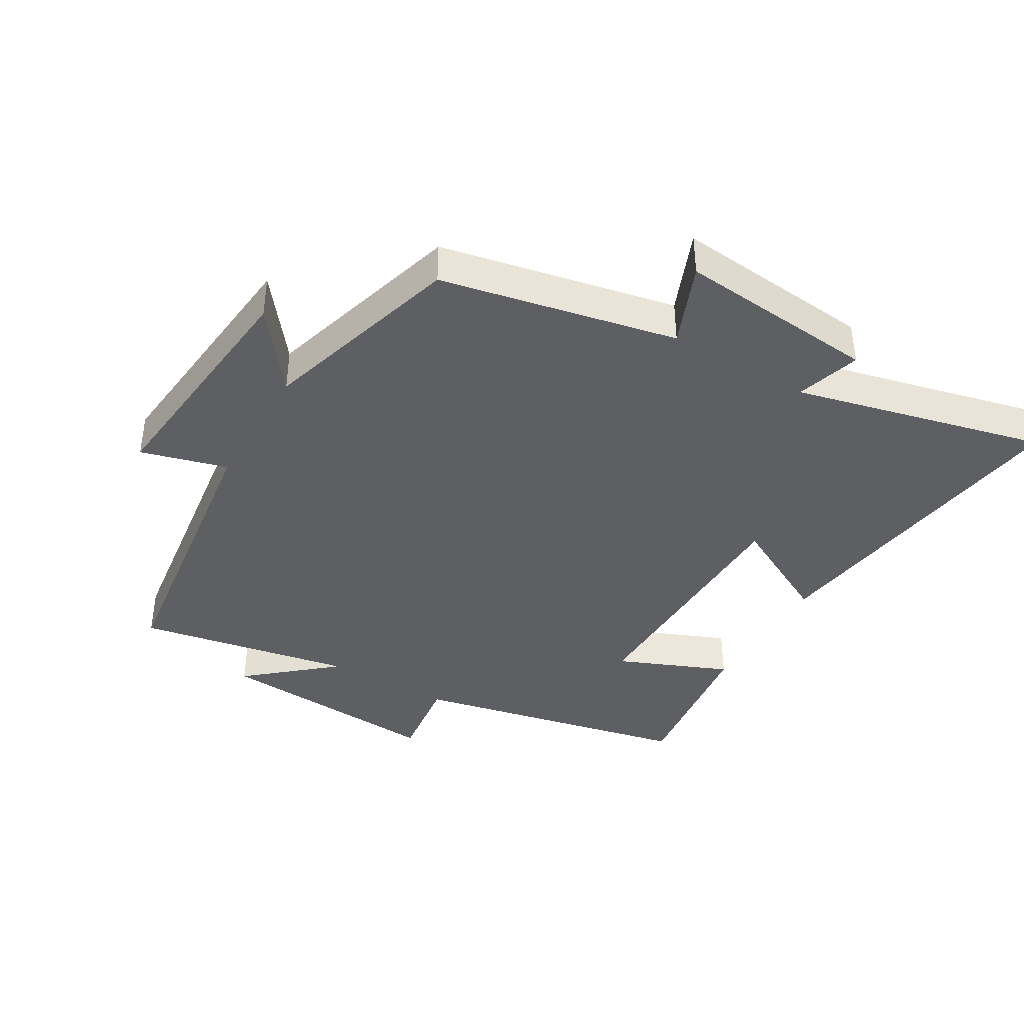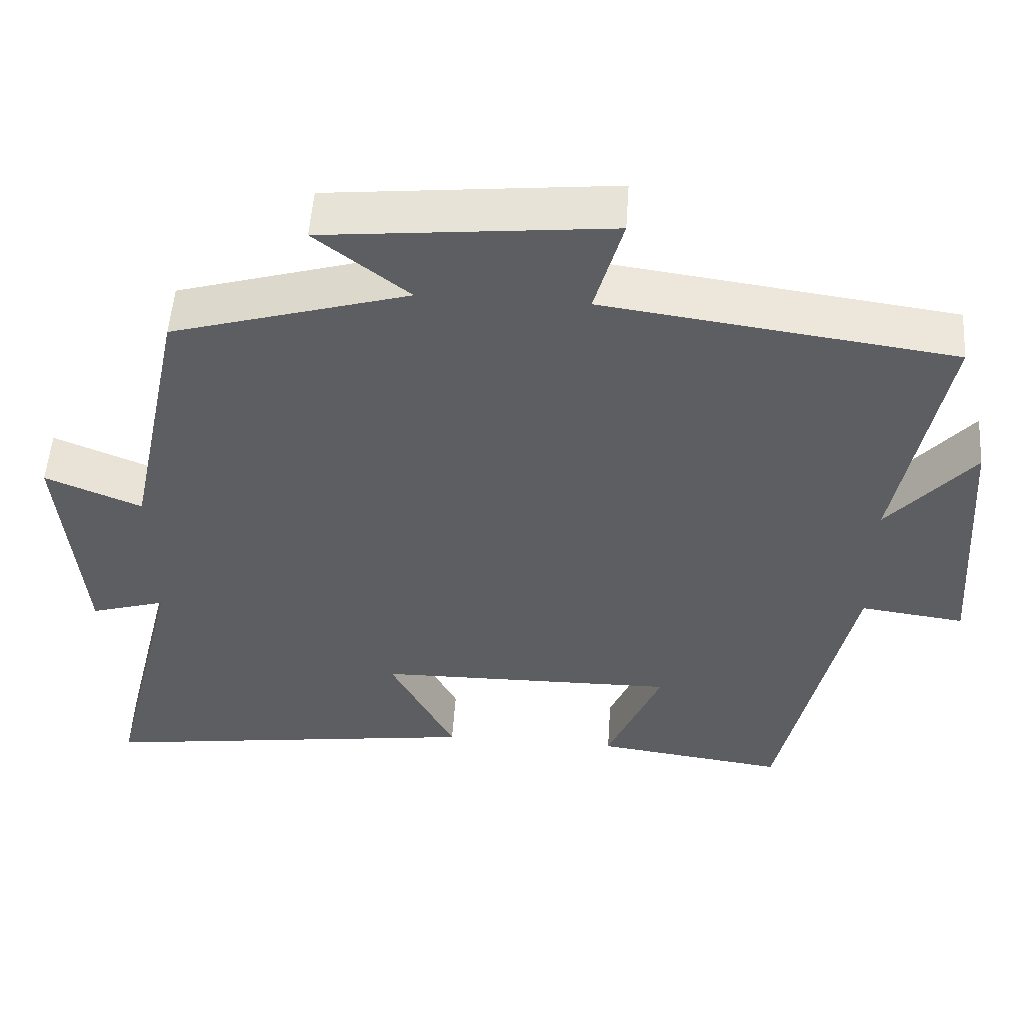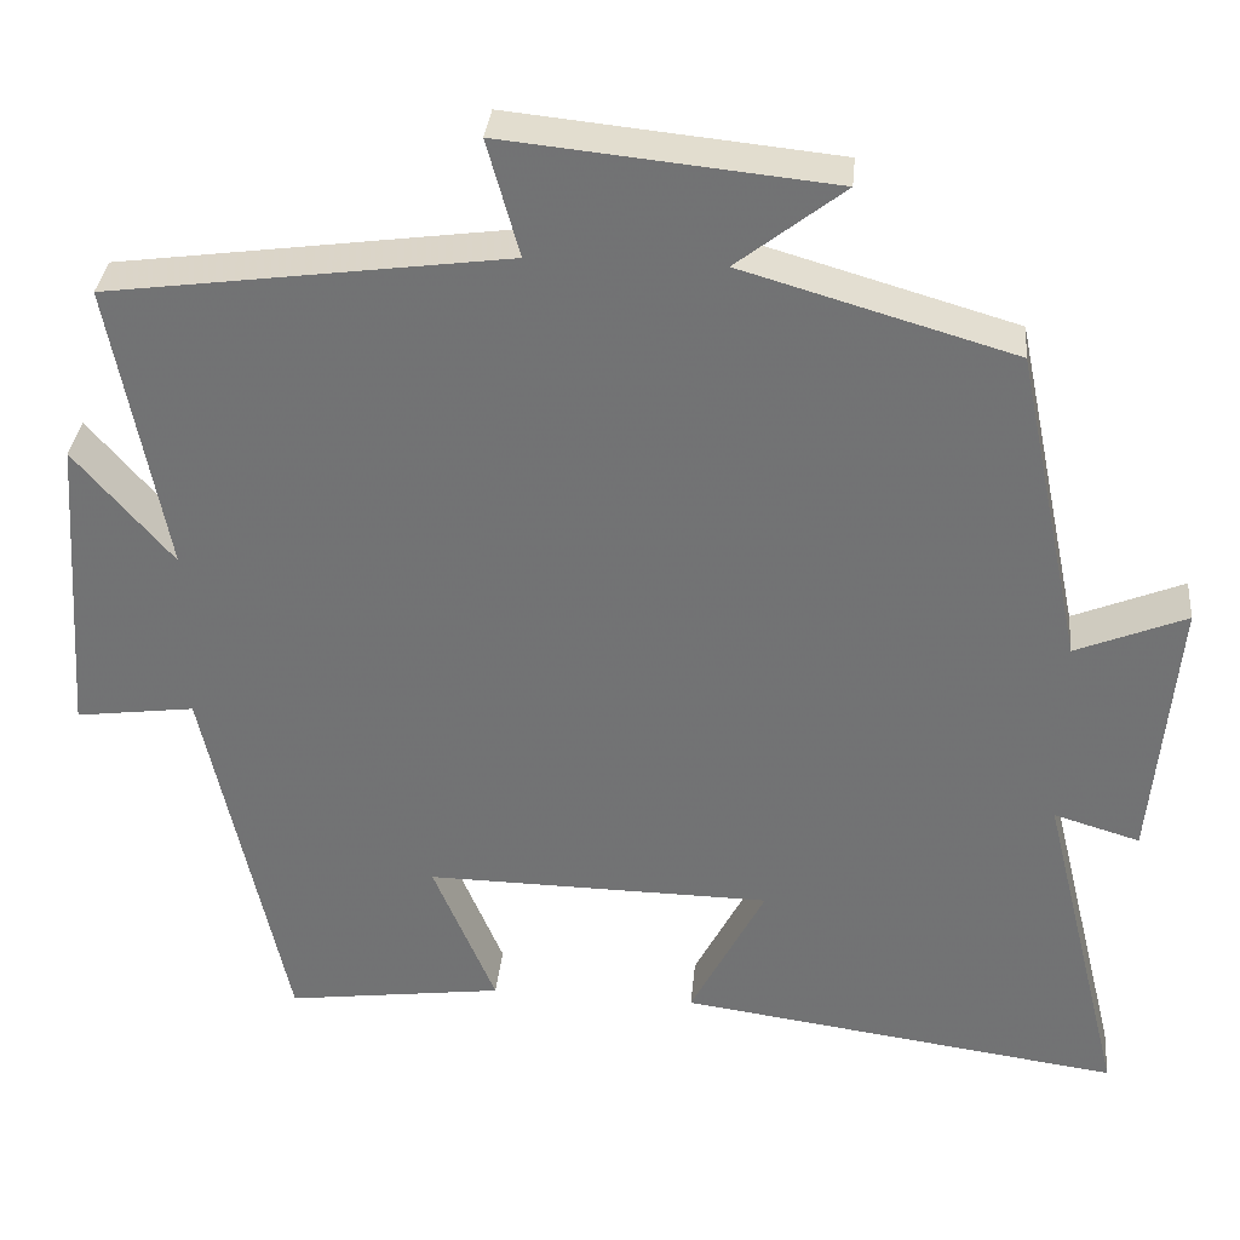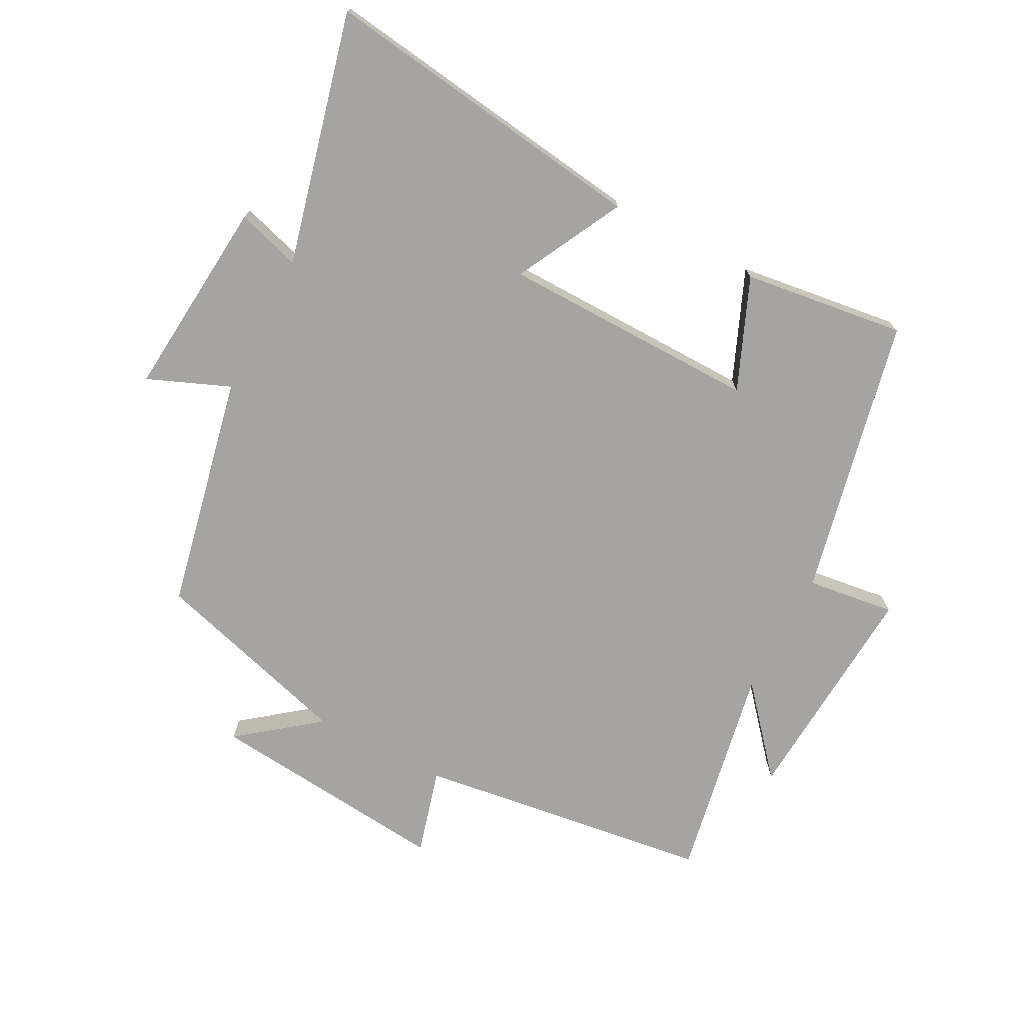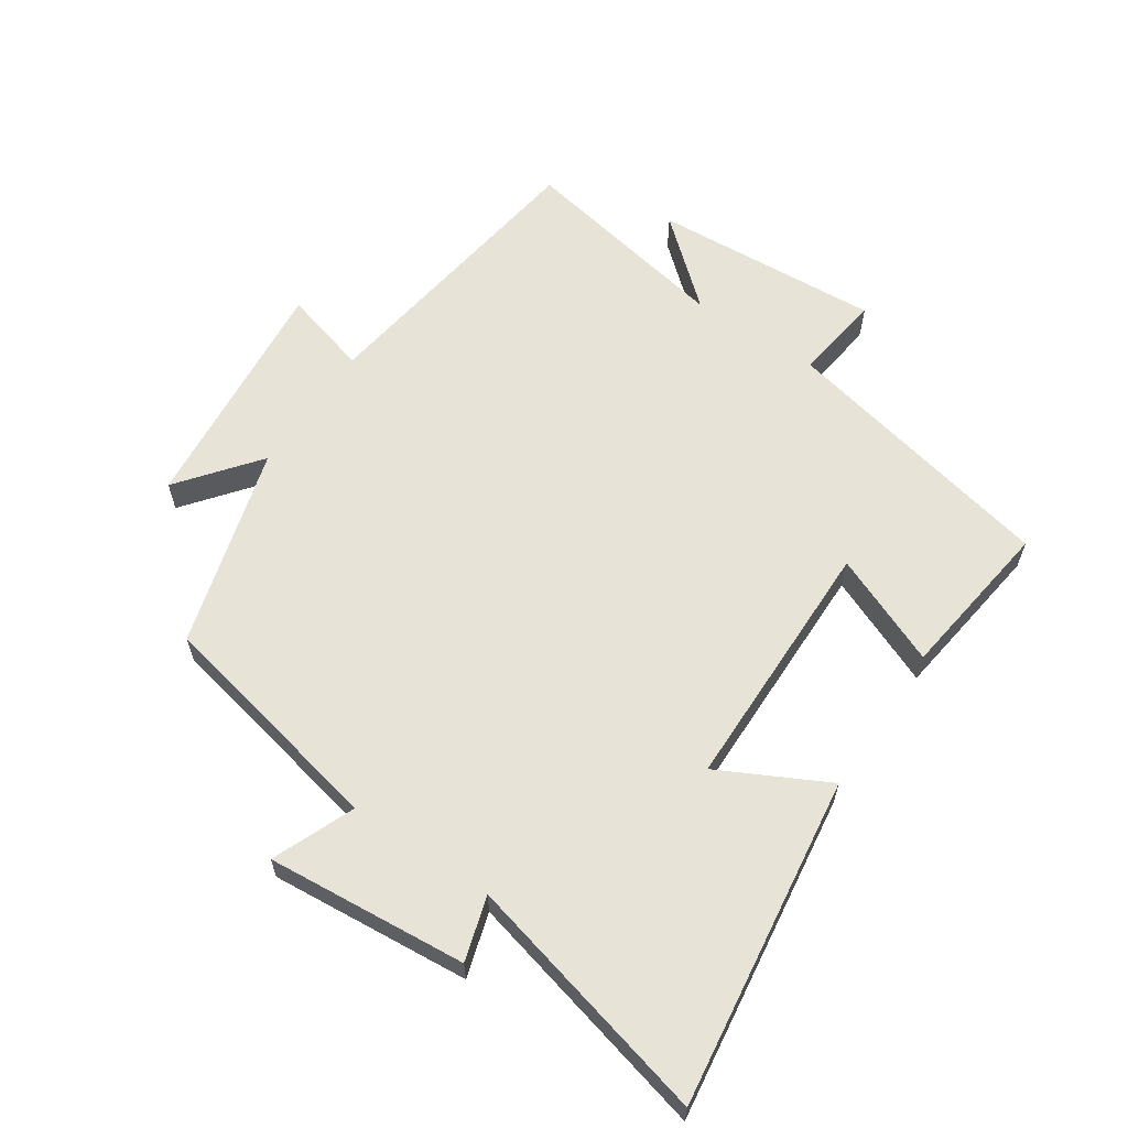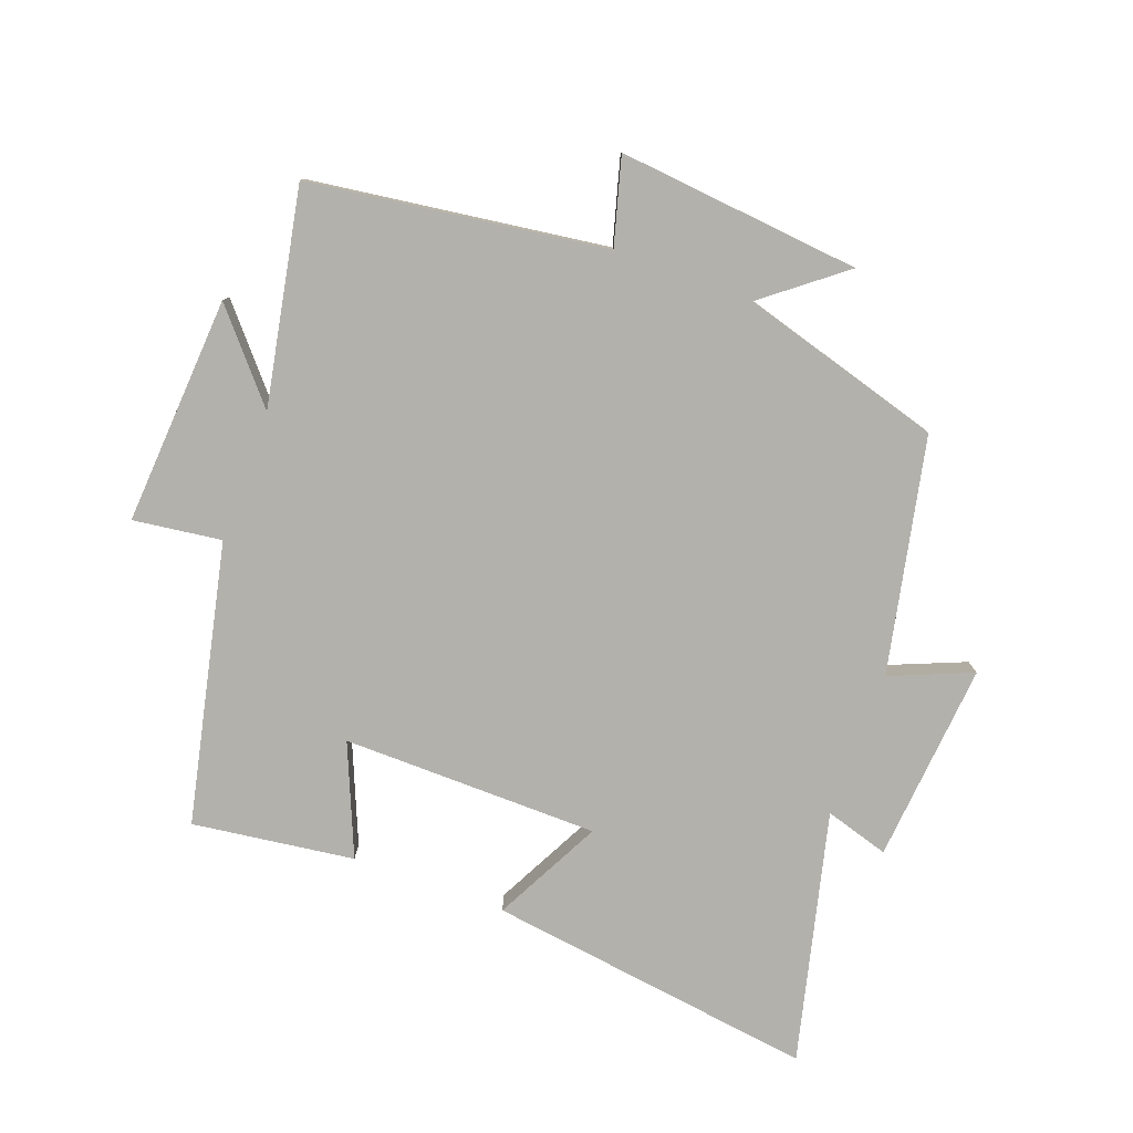
<metadata>
{"format":"obj","ext":"obj","renderer":"f3d","projection":"perspective","resolution":1024,"background":"white","views":[{"elev":-40.1,"azim":59.5,"up":"+Y"},{"elev":52.6,"azim":-176.1,"up":"+Z"},{"elev":33.6,"azim":5.4,"up":"+Z"},{"elev":-73.2,"azim":152.4,"up":"+Y"},{"elev":61.5,"azim":124.1,"up":"+Y"},{"elev":-79.1,"azim":-20.1,"up":"+Y"}]}
</metadata>
<code>
v -0.563 0.07 0.438
v -0.104 0.07 0.5
v -0.141 0.07 0.634
v 0.235 0.07 0.596
v 0.112 0.07 0.5
v 0.424 0.07 0.409
v 0.5 0.07 0.045
v 0.627 0.07 0.097
v 0.599 0.07 -0.213
v 0.5 0.07 -0.183
v 0.595 0.07 -0.571
v 0.085 0.07 -0.5
v 0.171 0.07 -0.334
v -0.227 0.07 -0.328
v -0.155 0.07 -0.5
v -0.406 0.07 -0.533
v -0.5 0.07 -0.1
v -0.637 0.07 -0.118
v -0.613 0.07 0.236
v -0.5 0.07 0.104
v -0.563 0 0.438
v -0.104 0 0.5
v -0.141 0 0.634
v 0.235 0 0.596
v 0.112 0 0.5
v 0.424 0 0.409
v 0.5 0 0.045
v 0.627 0 0.097
v 0.599 0 -0.213
v 0.5 0 -0.183
v 0.595 0 -0.571
v 0.085 0 -0.5
v 0.171 0 -0.334
v -0.227 0 -0.328
v -0.155 0 -0.5
v -0.406 0 -0.533
v -0.5 0 -0.1
v -0.637 0 -0.118
v -0.613 0 0.236
v -0.5 0 0.104
f 17 18 19 20
f 15 16 17 20
f 14 15 20 1
f 13 14 1 2
f 10 11 12 13
f 10 13 2 3
f 7 8 9 10
f 5 6 7 10
f 5 10 3
f 3 4 5
f 40 39 38 37
f 40 37 36 35
f 21 40 35 34
f 22 21 34 33
f 33 32 31 30
f 23 22 33 30
f 30 29 28 27
f 30 27 26 25
f 23 30 25
f 25 24 23
f 1 21 22 2
f 2 22 23 3
f 3 23 24 4
f 4 24 25 5
f 5 25 26 6
f 6 26 27 7
f 7 27 28 8
f 8 28 29 9
f 9 29 30 10
f 10 30 31 11
f 11 31 32 12
f 12 32 33 13
f 13 33 34 14
f 14 34 35 15
f 15 35 36 16
f 16 36 37 17
f 17 37 38 18
f 18 38 39 19
f 19 39 40 20
f 20 40 21 1

</code>
